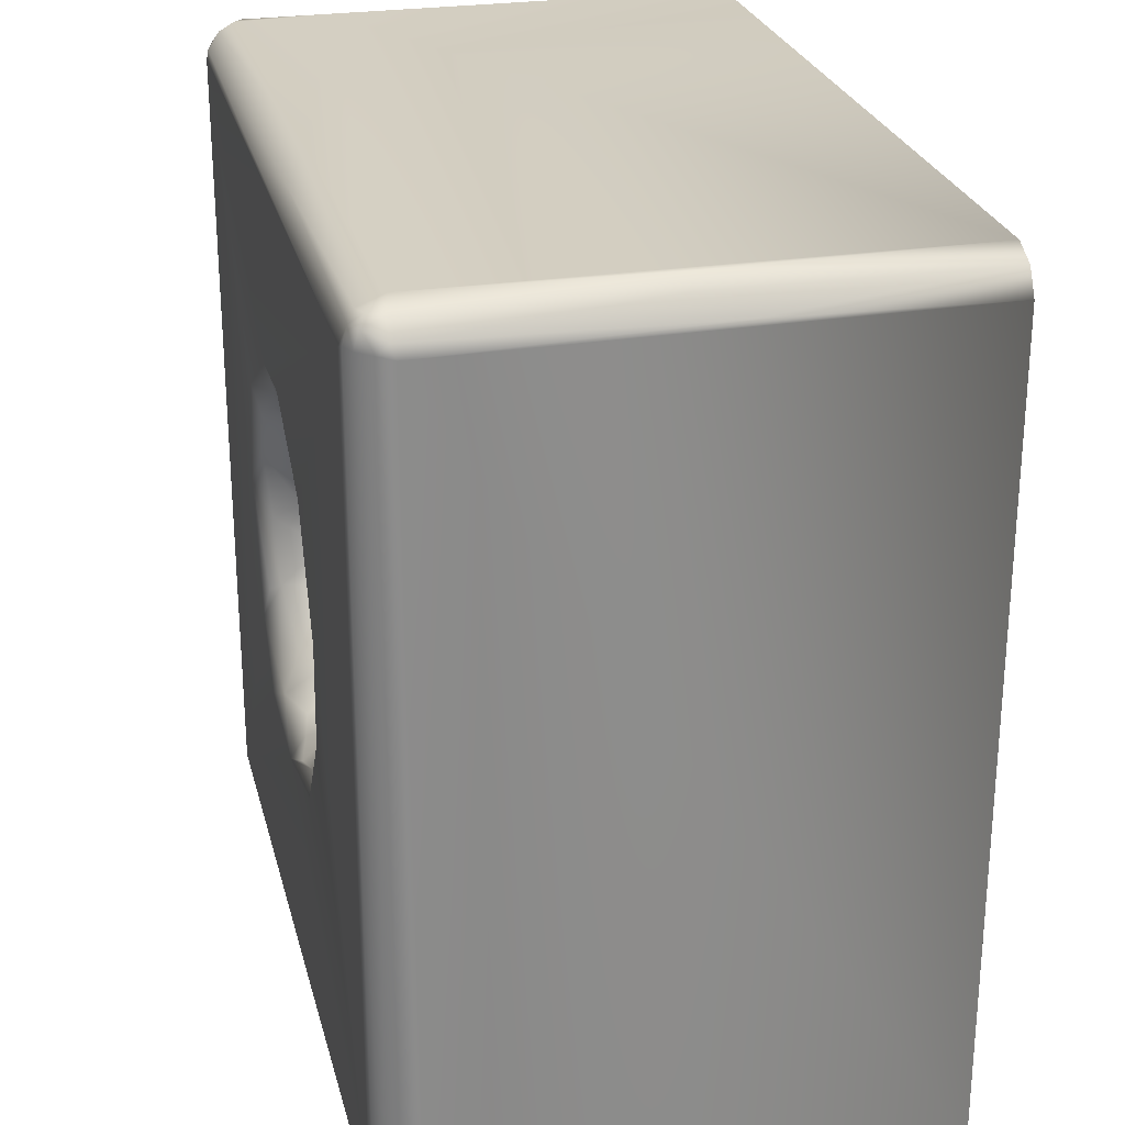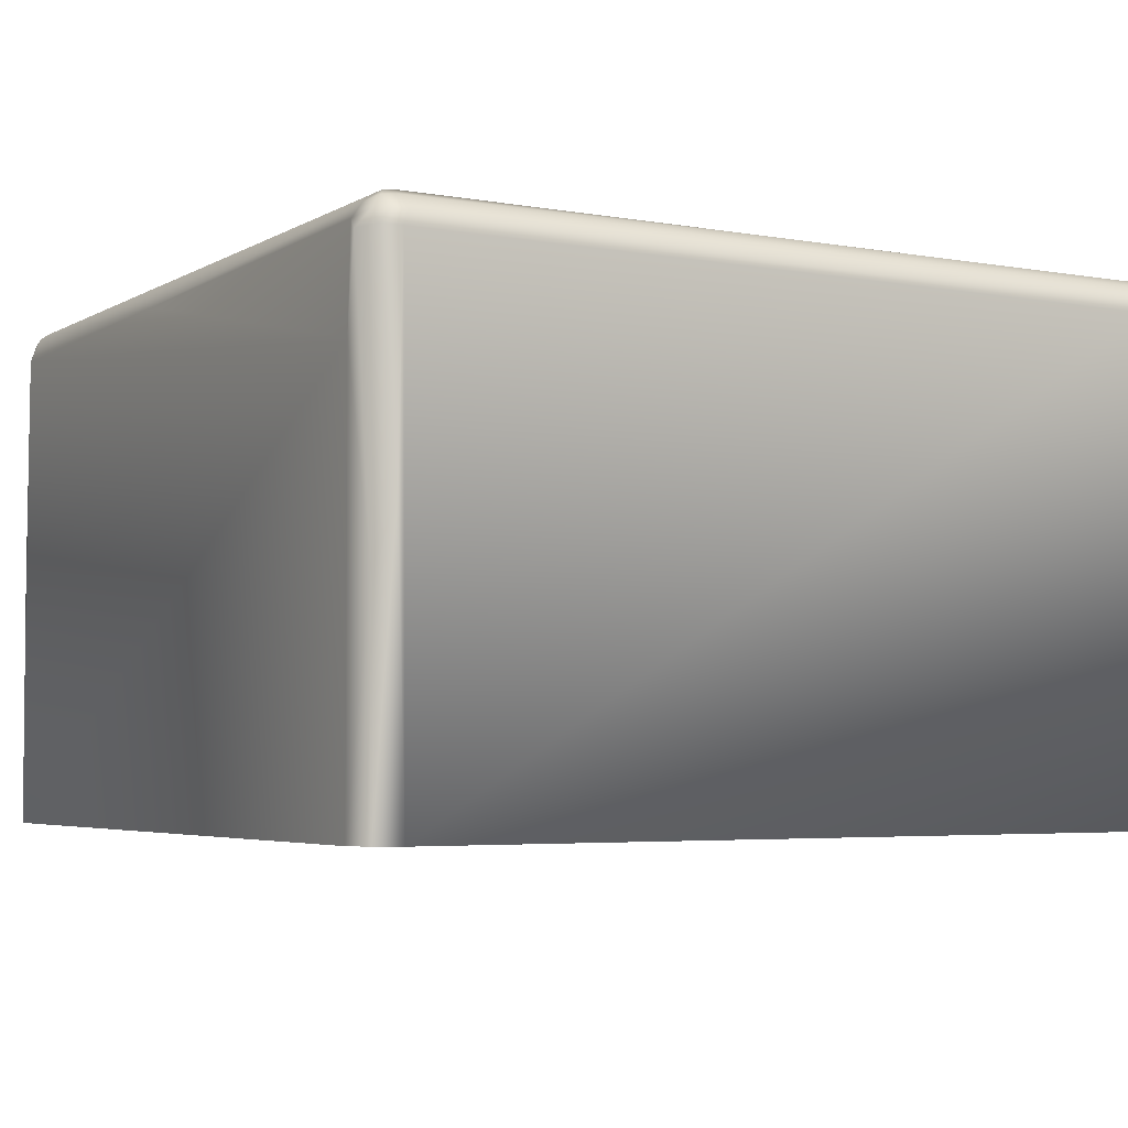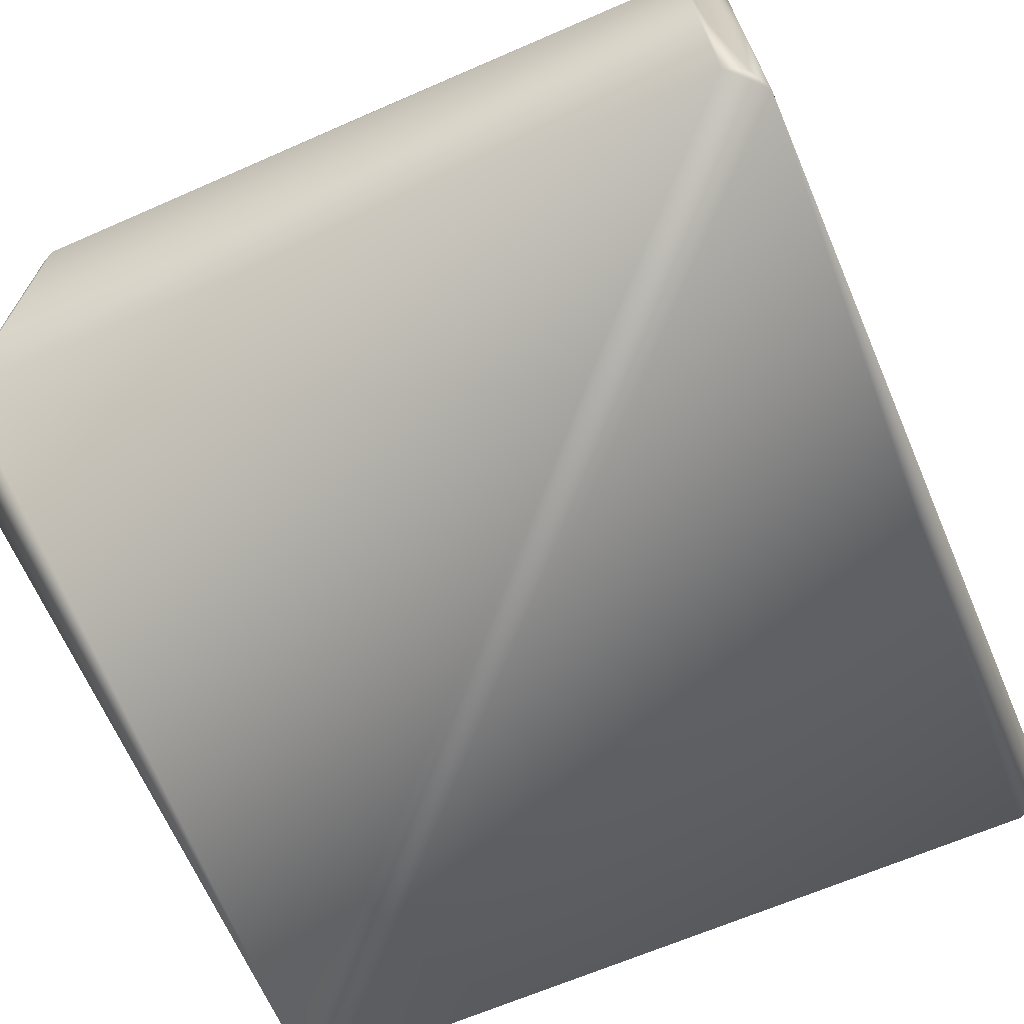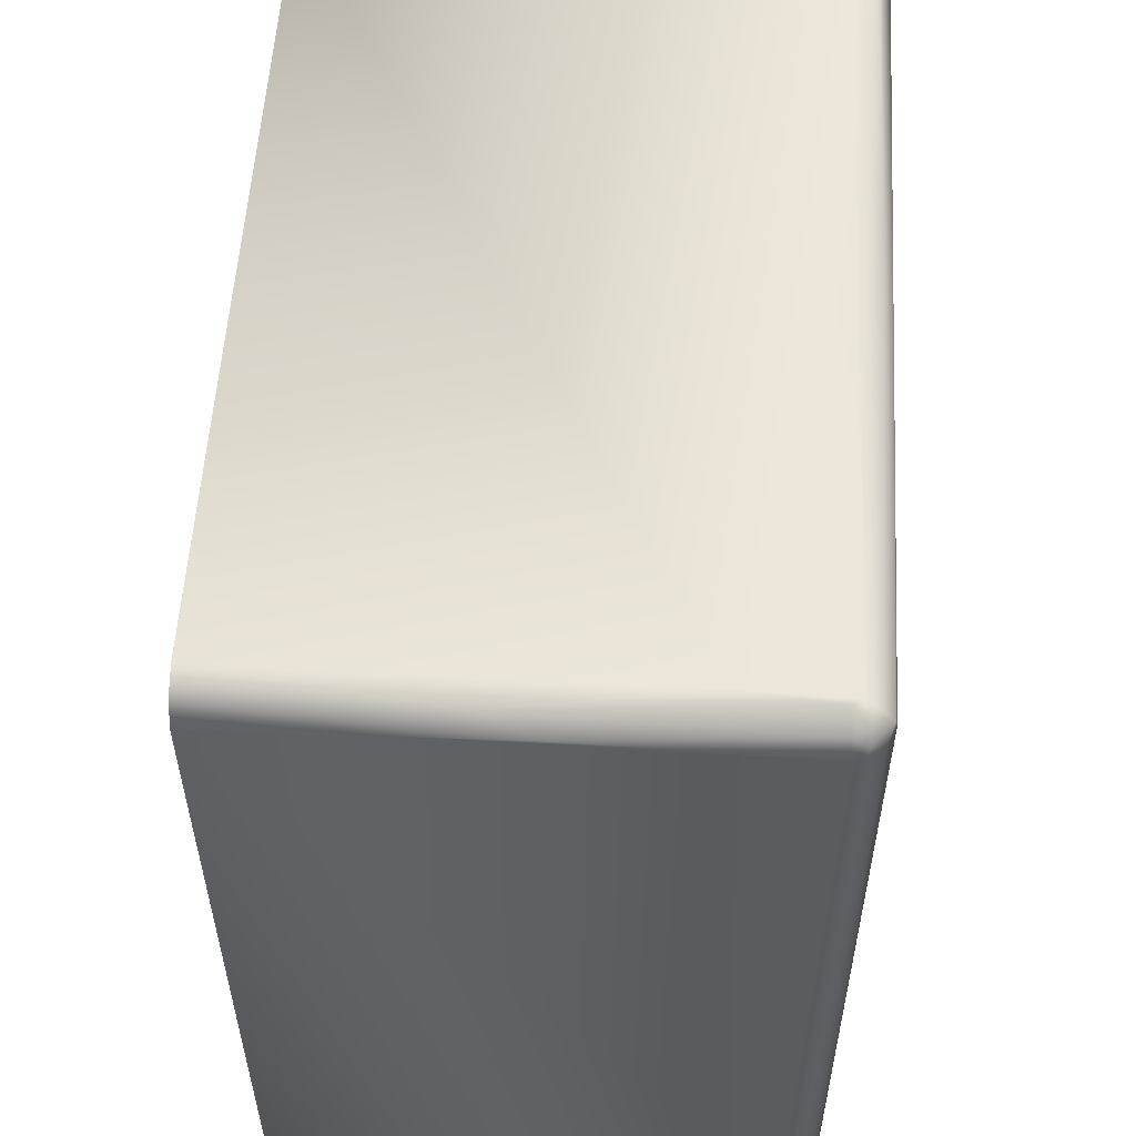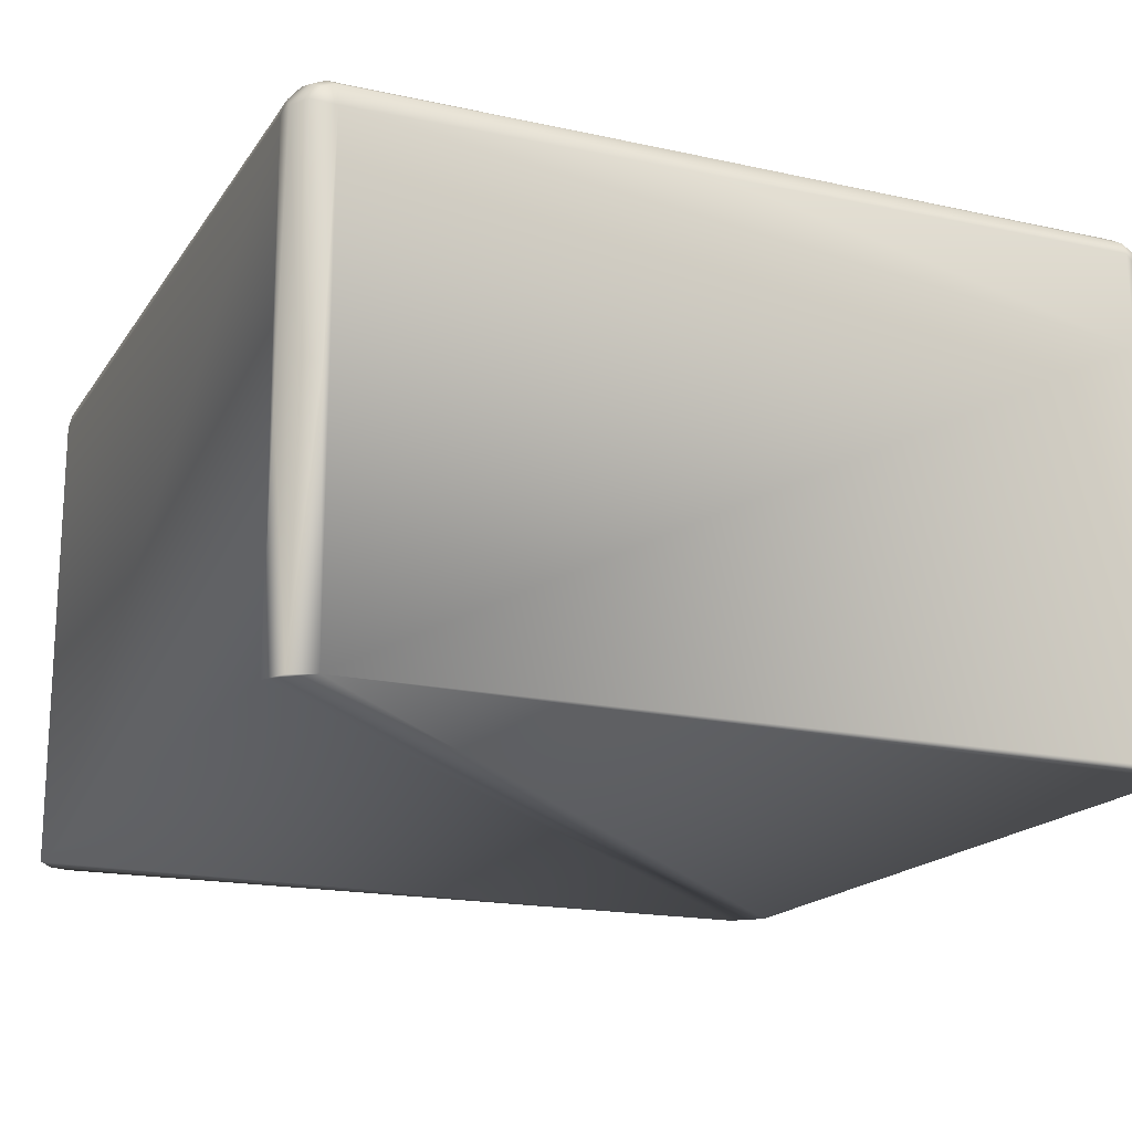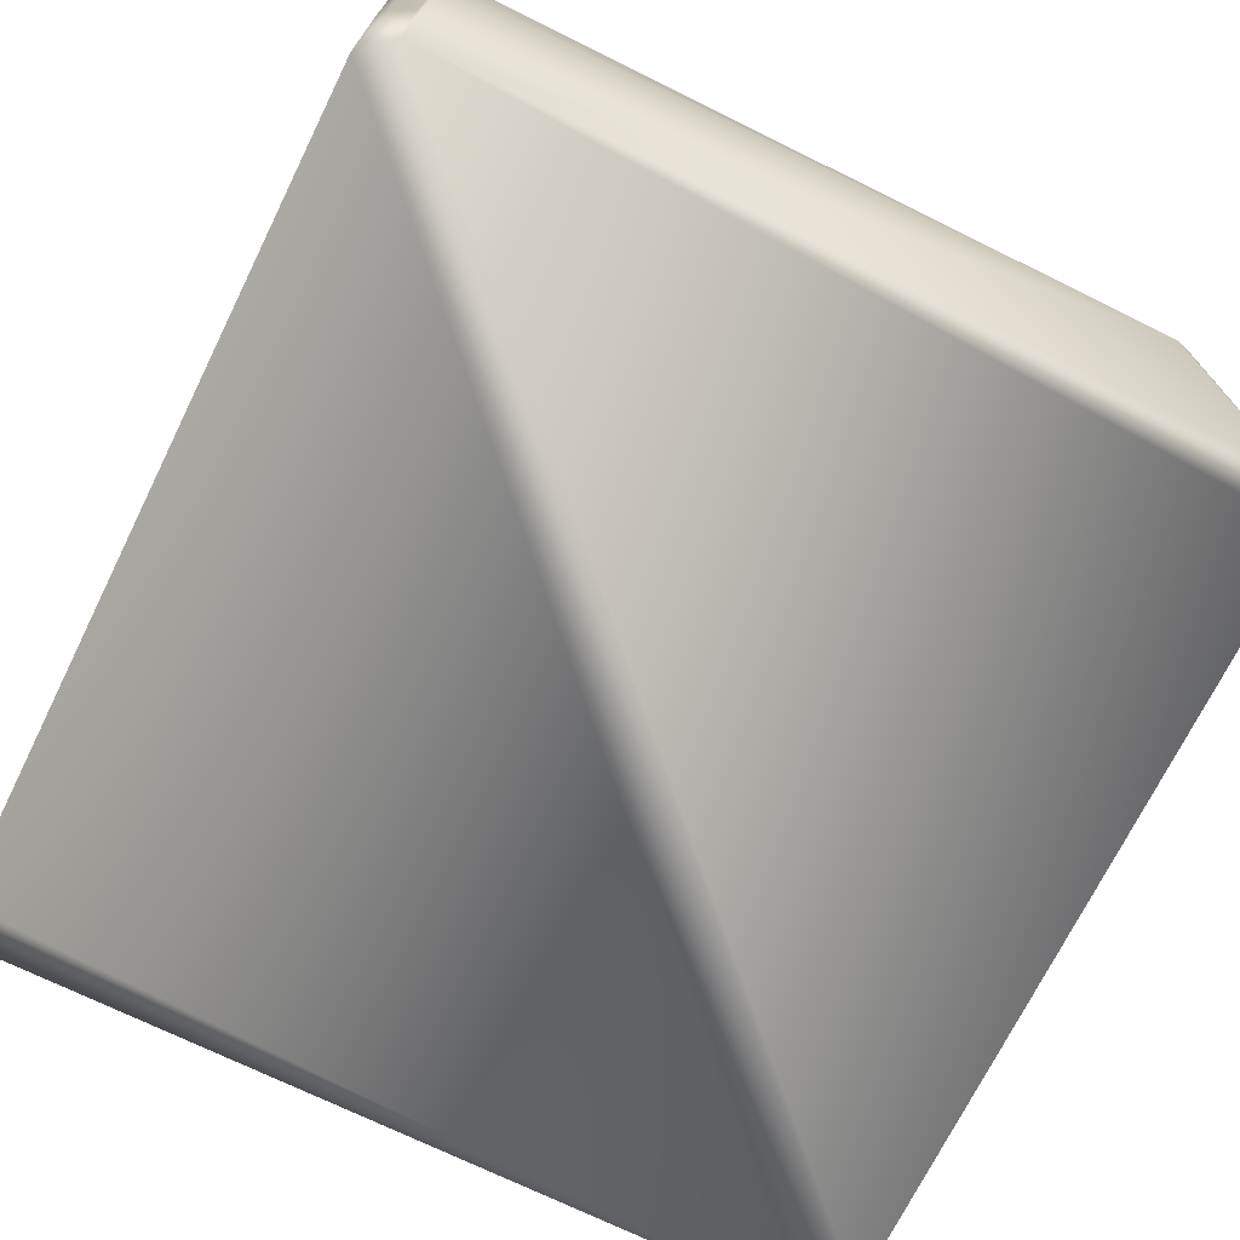
<metadata>
{"format":"obj","ext":"obj","renderer":"f3d","projection":"perspective","resolution":1024,"background":"white","views":[{"elev":26.0,"azim":76.4,"up":"+Y"},{"elev":-4.3,"azim":-120.3,"up":"+Z"},{"elev":-67.4,"azim":113.4,"up":"+Z"},{"elev":55.5,"azim":-86.6,"up":"+Y"},{"elev":-17.8,"azim":156.6,"up":"+Z"},{"elev":-71.5,"azim":-26.2,"up":"+Z"}]}
</metadata>
<code>
v 0.02956 -0.09499 -0.1845
v -0.05965 -0.09179 -0.1845
v -0.01539 -0.1031 -0.1845
v -0.09521 -0.06313 -0.1845
v 0.06477 -0.07204 -0.1845
v 0.08854 -0.03306 -0.1845
v -0.1127 -0.03344 -0.1845
v -0.1181 0.01189 -0.1845
v -0.06635 0.09668 -0.1845
v 0.01116 0.1087 -0.1845
v -0.03448 0.1097 -0.1845
v 0.06168 0.0829 -0.1845
v -0.09979 0.06556 -0.1845
v 0.08772 0.04537 -0.1845
v 0.0961 0.01197 -0.1845
v -0.1194 0.006279 0.1488
v -0.1127 -0.03344 0.01139
v -0.1192 -0.003426 0.01139
v -0.1184 -0.02369 0.1611
v -0.1087 -0.05241 0.1658
v -0.09794 -0.0604 0.01139
v -0.08688 -0.07427 0.1538
v -0.07283 -0.08397 0.01139
v -0.04156 -0.102 0.1599
v -0.03063 -0.1015 0.01139
v -0.01206 -0.1056 0.1582
v 0.0114 -0.1012 0.01139
v 0.01443 -0.1009 0.1502
v 0.04018 -0.09044 0.01139
v 0.04217 -0.09181 0.1567
v 0.06477 -0.07204 0.01139
v 0.07028 -0.06653 0.1488
v 0.08318 -0.04745 0.01139
v 0.08866 -0.03803 0.1548
v 0.09419 -0.01482 0.01139
v 0.09706 0.006547 0.1522
v 0.09391 0.02721 0.01139
v 0.08928 0.04355 0.1475
v 0.08318 0.05599 0.01139
v 0.07836 0.06535 0.1522
v 0.06477 0.08058 0.01139
v 0.05311 0.09104 0.1502
v 0.02956 0.1035 0.01139
v 0.03406 0.1033 0.1541
v -0.003843 0.1119 0.01139
v -0.0104 0.1132 0.1528
v -0.03448 0.1097 0.01139
v -0.04182 0.1095 0.1555
v -0.06326 0.09899 0.01139
v -0.07129 0.09506 0.1542
v -0.08785 0.08058 0.01139
v -0.1046 0.06131 0.1555
v -0.1063 0.05599 0.01139
v -0.1137 0.04019 0.1502
v -0.117 0.02721 0.01139
v -0.1252 -0.05654 0.192
v -0.1424 -0.007067 0.193
v -0.166 0.01762 0.2056
v -0.135 -0.06428 0.2
v -0.1373 -0.08736 0.2055
v -0.1035 -0.09589 0.1967
v -0.07328 -0.1233 0.2
v -0.08521 -0.09439 0.1857
v -0.06215 -0.101 0.176
v -0.01991 -0.1493 0.2052
v 0.01084 -0.135 0.1998
v -0.01208 -0.1267 0.1935
v -0.03327 -0.1204 0.1888
v 0.01625 -0.1082 0.1752
v 0.05712 -0.09016 0.1769
v 0.1017 0.03307 0.1763
v 0.1045 -0.006856 0.1763
v 0.1227 0.005748 0.1958
v 0.1303 0.03868 0.2023
v 0.1484 0.03235 0.2068
v 0.09958 0.0946 0.2012
v 0.1041 0.1199 0.2067
v 0.09986 0.06828 0.1917
v 0.07272 0.08042 0.1711
v 0.07455 0.1049 0.1938
v 0.03691 0.1384 0.2012
v 0.01897 0.1633 0.2066
v -0.02837 0.1432 0.199
v 0.01955 0.1205 0.1821
v 0.05712 0.1047 0.1829
v 0.01334 0.112 0.1622
v -0.02477 0.1226 0.1805
v -0.07353 0.1234 0.1958
v -0.05996 0.1131 0.1805
v -0.04979 0.1572 0.206
v -0.1288 0.0806 0.1988
v -0.1347 0.1084 0.2063
v -0.1457 0.04438 0.199
v -0.1067 0.0993 0.1958
v -0.1 0.0802 0.1756
v -0.1233 0.03983 0.1769
v -0.1267 0.009267 0.1734
v 0.1078 -0.07516 0.2012
v 0.1332 -0.05273 0.2055
v 0.1131 -0.03779 0.193
v 0.09014 -0.06109 0.1824
v -0.08518 0.0985 0.1805
v 0.08537 -0.1224 0.2059
v 0.05607 -0.1167 0.1985
v -0.09558 -0.1332 0.2066
v -0.3367 -0.3093 0.177
v -0.3369 0.3094 -0.2069
v -0.3354 -0.3139 -0.2069
v -0.3359 0.3117 0.1778
v -0.329 0.3255 0.1793
v -0.3356 0.3151 0.004575
v -0.3264 0.3289 -0.03563
v -0.3143 0.3356 0.1775
v -0.3084 0.3371 0.1088
v -0.3095 0.3369 -0.2069
v -0.3276 0.3276 -0.2069
v 0.3079 0.3372 -0.2069
v 0.3079 -0.337 -0.2069
v 0.3367 -0.3093 -0.2069
v 0.3236 -0.3304 -0.2069
v -0.312 -0.3355 -0.2069
v 0.3367 0.3094 -0.2069
v 0.3268 0.3279 -0.2069
v 0.3245 0.3289 0.1815
v 0.312 0.3364 -0.004361
v 0.3071 0.337 0.1765
v 0.3262 0.3289 0.001596
v 0.3342 0.3164 0.1803
v 0.3358 0.3127 -0.03117
v 0.3369 0.3065 0.1778
v -0.3083 0.3072 0.2067
v 0.3078 0.307 0.2067
v 0.3059 -0.3068 0.2069
v -0.3063 -0.3067 0.2069
v -0.3096 -0.3363 0.1793
v -0.3122 -0.3361 -0.06393
v -0.3067 -0.3372 0.1267
v -0.3177 -0.3332 0.1814
v -0.3298 -0.3254 -0.04606
v -0.3289 -0.3264 0.1754
v -0.3366 -0.3124 -0.001383
v 0.3088 -0.3364 0.1791
v 0.3299 -0.3248 0.1765
v 0.3357 -0.3142 -0.03415
v 0.3361 -0.3126 0.1751
v 0.328 -0.327 0.001596
v 0.3204 -0.3329 0.1777
v 0.314 -0.3357 0.007553
v -0.03062 0.3116 0.2063
v -0.3105 0.3144 0.205
v 0.03042 0.3366 0.1803
v 0.311 0.3211 0.2013
v 0.06475 0.3251 0.1995
v 0.3062 0.329 0.1959
v -0.3088 0.3353 0.1845
v -0.3109 0.328 0.196
v -0.3157 -0.3088 0.2046
v -0.3165 -0.03234 0.2044
v -0.336 -0.02661 0.1827
v -0.3338 0.3075 0.1886
v -0.3236 0.3085 0.2004
v -0.3297 9.151e-05 0.1954
v -0.3339 -0.3092 0.1878
v -0.3254 -0.31 0.1988
v -0.003918 -0.3357 0.1835
v 0.01897 -0.3116 0.2061
v 0.307 -0.3186 0.2038
v 0.3116 -0.3336 0.187
v -0.08403 -0.3279 0.1967
v 0.3086 -0.3252 0.1991
v -0.3097 -0.3179 0.2036
v -0.31 -0.323 0.2006
v -0.3116 -0.3297 0.1936
v -0.3298 -0.3197 0.1882
v -0.3237 -0.3282 0.1864
v -0.3205 -0.3223 0.1967
v -0.3176 0.3188 0.2005
v -0.3222 0.3273 0.1898
v -0.33 0.3168 0.1909
v 0.336 0.01535 0.1824
v 0.3337 -0.3113 0.1862
v 0.3141 -0.0228 0.2051
v 0.3138 0.3091 0.2052
v 0.3333 0.3088 0.1886
v 0.3295 -0.01135 0.1952
v 0.3236 0.3089 0.2002
v 0.3141 -0.3087 0.2052
v 0.325 -0.3072 0.1993
v 0.3224 -0.3185 0.1975
v 0.3173 -0.3289 0.1919
v 0.3172 -0.3221 0.1987
v 0.326 -0.325 0.1876
v 0.3216 0.3218 0.1962
v 0.3163 0.3291 0.1921
g mmGroup0
f 1 2 3
f 1 4 2
f 5 4 1
f 6 4 5
f 6 7 4
f 6 8 7
f 9 10 11
f 9 12 10
f 13 12 9
f 13 14 12
f 8 14 13
f 8 15 14
f 8 6 15
f 16 17 18
f 19 17 16
f 20 17 19
f 20 21 17
f 22 21 20
f 22 23 21
f 24 23 22
f 24 25 23
f 26 25 24
f 26 27 25
f 28 27 26
f 28 29 27
f 30 29 28
f 30 31 29
f 32 31 30
f 32 33 31
f 34 33 32
f 34 35 33
f 36 35 34
f 36 37 35
f 38 37 36
f 38 39 37
f 40 39 38
f 40 41 39
f 42 41 40
f 42 43 41
f 44 43 42
f 44 45 43
f 46 45 44
f 46 47 45
f 48 47 46
f 48 49 47
f 50 49 48
f 50 51 49
f 52 51 50
f 52 53 51
f 54 53 52
f 54 55 53
f 16 55 54
f 16 18 55
f 8 53 55
f 13 53 8
f 13 51 53
f 9 51 13
f 9 49 51
f 9 47 49
f 11 47 9
f 11 45 47
f 10 45 11
f 10 43 45
f 12 43 10
f 12 41 43
f 12 39 41
f 14 39 12
f 14 37 39
f 15 37 14
f 15 35 37
f 6 35 15
f 6 33 35
f 6 31 33
f 5 31 6
f 5 29 31
f 1 29 5
f 1 27 29
f 3 27 1
f 3 25 27
f 2 25 3
f 2 23 25
f 4 23 2
f 4 21 23
f 4 17 21
f 7 17 4
f 7 18 17
f 8 18 7
f 8 55 18
f 56 57 58
f 58 59 56
f 57 56 19
f 56 20 19
f 60 59 58
f 61 56 60
f 60 62 61
f 56 61 63
f 63 20 56
f 20 63 22
f 62 63 61
f 24 22 64
f 65 66 67
f 68 67 24
f 69 28 26
f 32 30 70
f 71 72 73
f 38 36 71
f 74 75 76
f 75 77 76
f 74 76 78
f 79 71 78
f 71 79 40
f 40 79 42
f 76 80 78
f 81 82 83
f 84 85 81
f 81 83 84
f 85 84 44
f 86 44 84
f 46 86 84
f 84 87 46
f 83 88 87
f 87 89 48
f 90 88 83
f 88 89 87
f 91 92 93
f 92 58 93
f 94 91 95
f 96 95 91
f 95 96 52
f 57 93 58
f 97 96 93
f 93 57 97
f 96 16 54
f 97 16 96
f 98 99 100
f 99 73 100
f 73 72 100
f 72 101 100
f 72 34 101
f 72 36 34
f 50 95 52
f 94 95 102
f 94 92 91
f 102 95 50
f 89 88 94
f 94 102 89
f 92 94 88
f 50 89 102
f 88 90 92
f 101 34 32
f 103 99 98
f 101 32 70
f 98 101 104
f 65 103 104
f 57 19 97
f 64 63 62
f 105 62 60
f 22 63 64
f 60 56 59
f 65 62 105
f 69 67 66
f 67 69 24
f 26 24 69
f 68 24 64
f 64 62 68
f 67 68 62
f 65 67 62
f 104 66 65
f 104 70 69
f 69 66 104
f 30 28 69
f 70 30 69
f 103 98 104
f 104 101 70
f 74 99 75
f 73 99 74
f 36 72 71
f 101 98 100
f 74 78 73
f 71 73 78
f 79 80 85
f 79 78 80
f 71 40 38
f 81 76 77
f 80 76 81
f 85 44 79
f 44 42 79
f 44 86 46
f 85 80 81
f 77 82 81
f 90 83 82
f 87 84 83
f 87 48 46
f 89 50 48
f 96 91 93
f 54 52 96
f 16 97 19
f 106 107 108
f 109 107 106
f 110 111 109
f 110 112 111
f 113 112 110
f 113 114 112
f 115 112 114
f 116 112 115
f 116 111 112
f 107 111 116
f 109 111 107
f 107 116 115
f 117 107 115
f 108 107 117
f 118 119 120
f 121 119 118
f 122 119 121
f 108 122 121
f 117 122 108
f 117 123 122
f 124 125 126
f 124 127 125
f 128 127 124
f 128 129 127
f 130 129 128
f 122 129 130
f 123 129 122
f 123 127 129
f 123 125 127
f 117 125 123
f 126 125 117
f 114 117 115
f 126 117 114
f 92 131 58
f 90 131 92
f 90 132 131
f 82 132 90
f 77 132 82
f 75 132 77
f 75 133 132
f 99 133 75
f 103 133 99
f 65 133 103
f 65 134 133
f 105 134 65
f 60 134 105
f 58 134 60
f 58 131 134
f 135 136 137
f 138 136 135
f 138 139 136
f 140 139 138
f 106 139 140
f 106 141 139
f 108 141 106
f 108 139 141
f 121 139 108
f 121 136 139
f 137 136 121
f 142 121 118
f 137 121 142
f 143 144 145
f 143 146 144
f 147 146 143
f 147 148 146
f 142 148 147
f 118 148 142
f 120 148 118
f 120 146 148
f 120 144 146
f 119 144 120
f 145 144 119
f 130 119 122
f 145 119 130
f 149 131 132
f 150 131 149
f 151 126 114
f 152 149 132
f 152 153 149
f 154 153 152
f 154 151 153
f 126 151 154
f 155 151 114
f 156 151 155
f 156 153 151
f 150 153 156
f 150 149 153
f 157 134 158
f 158 134 131
f 159 109 106
f 160 109 159
f 161 158 131
f 161 162 158
f 160 162 161
f 160 159 162
f 163 159 106
f 163 162 159
f 164 162 163
f 164 158 162
f 157 158 164
f 135 137 165
f 165 137 142
f 166 133 134
f 167 133 166
f 168 165 142
f 168 169 165
f 170 169 168
f 167 169 170
f 167 166 169
f 171 166 134
f 171 169 166
f 172 169 171
f 173 169 172
f 173 165 169
f 135 165 173
f 174 164 163
f 175 173 176
f 138 173 175
f 138 135 173
f 163 106 174
f 176 173 172
f 138 175 140
f 171 176 172
f 134 157 171
f 176 171 157
f 157 164 176
f 175 176 174
f 174 140 175
f 164 174 176
f 106 140 174
f 150 161 131
f 177 161 150
f 177 178 179
f 178 110 179
f 110 109 179
f 109 160 179
f 155 113 178
f 155 178 156
f 156 177 150
f 161 177 179
f 179 160 161
f 178 177 156
f 113 110 178
f 155 114 113
f 180 145 130
f 181 145 180
f 182 132 133
f 183 132 182
f 184 180 130
f 184 185 180
f 186 185 184
f 186 182 185
f 183 182 186
f 187 182 133
f 188 182 187
f 188 185 182
f 181 185 188
f 180 185 181
f 188 187 189
f 190 191 170
f 170 168 190
f 189 192 181
f 181 192 143
f 142 147 168
f 147 192 168
f 168 192 190
f 191 167 170
f 188 189 181
f 181 143 145
f 167 191 187
f 189 187 191
f 191 190 189
f 192 189 190
f 147 143 192
f 167 187 133
f 183 152 132
f 193 186 184
f 184 130 128
f 126 194 124
f 194 126 154
f 193 184 128
f 152 193 194
f 154 152 194
f 124 194 193
f 183 186 152
f 193 152 186
f 193 128 124

</code>
